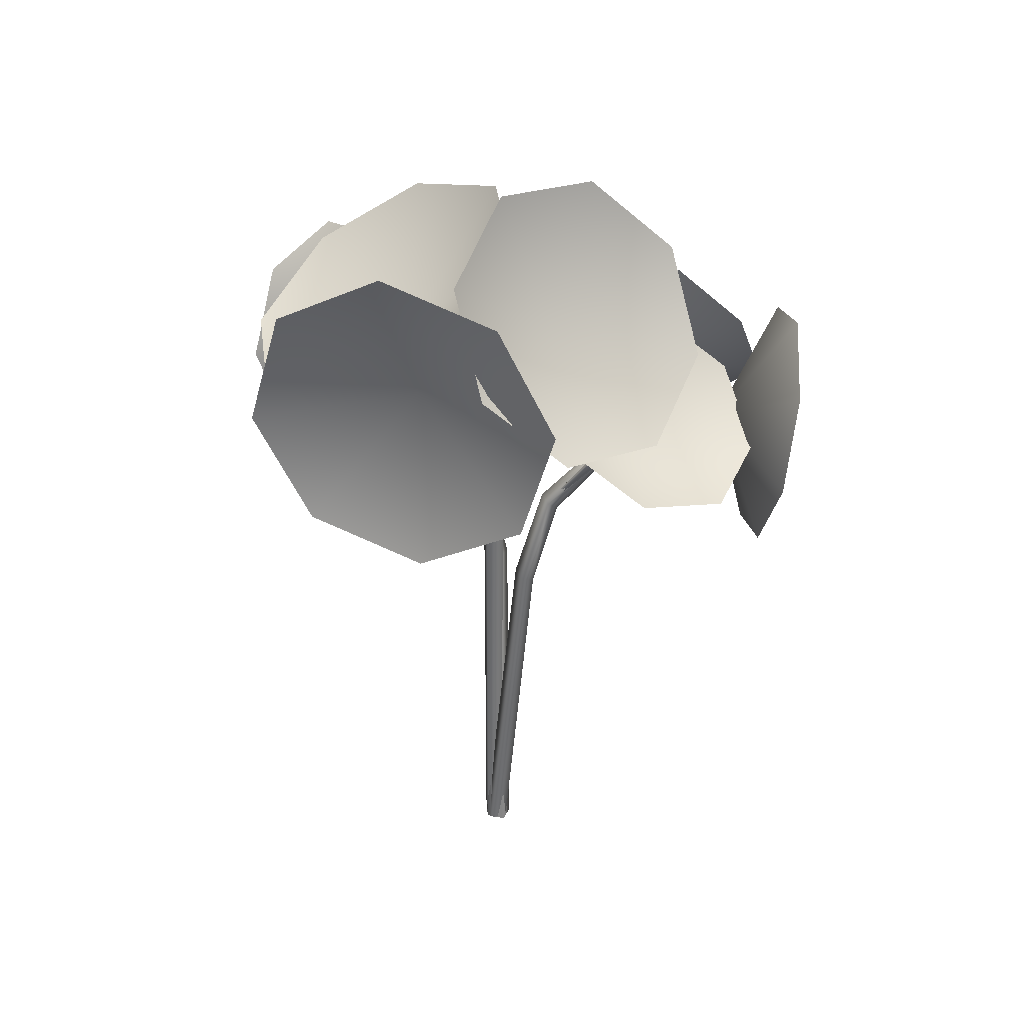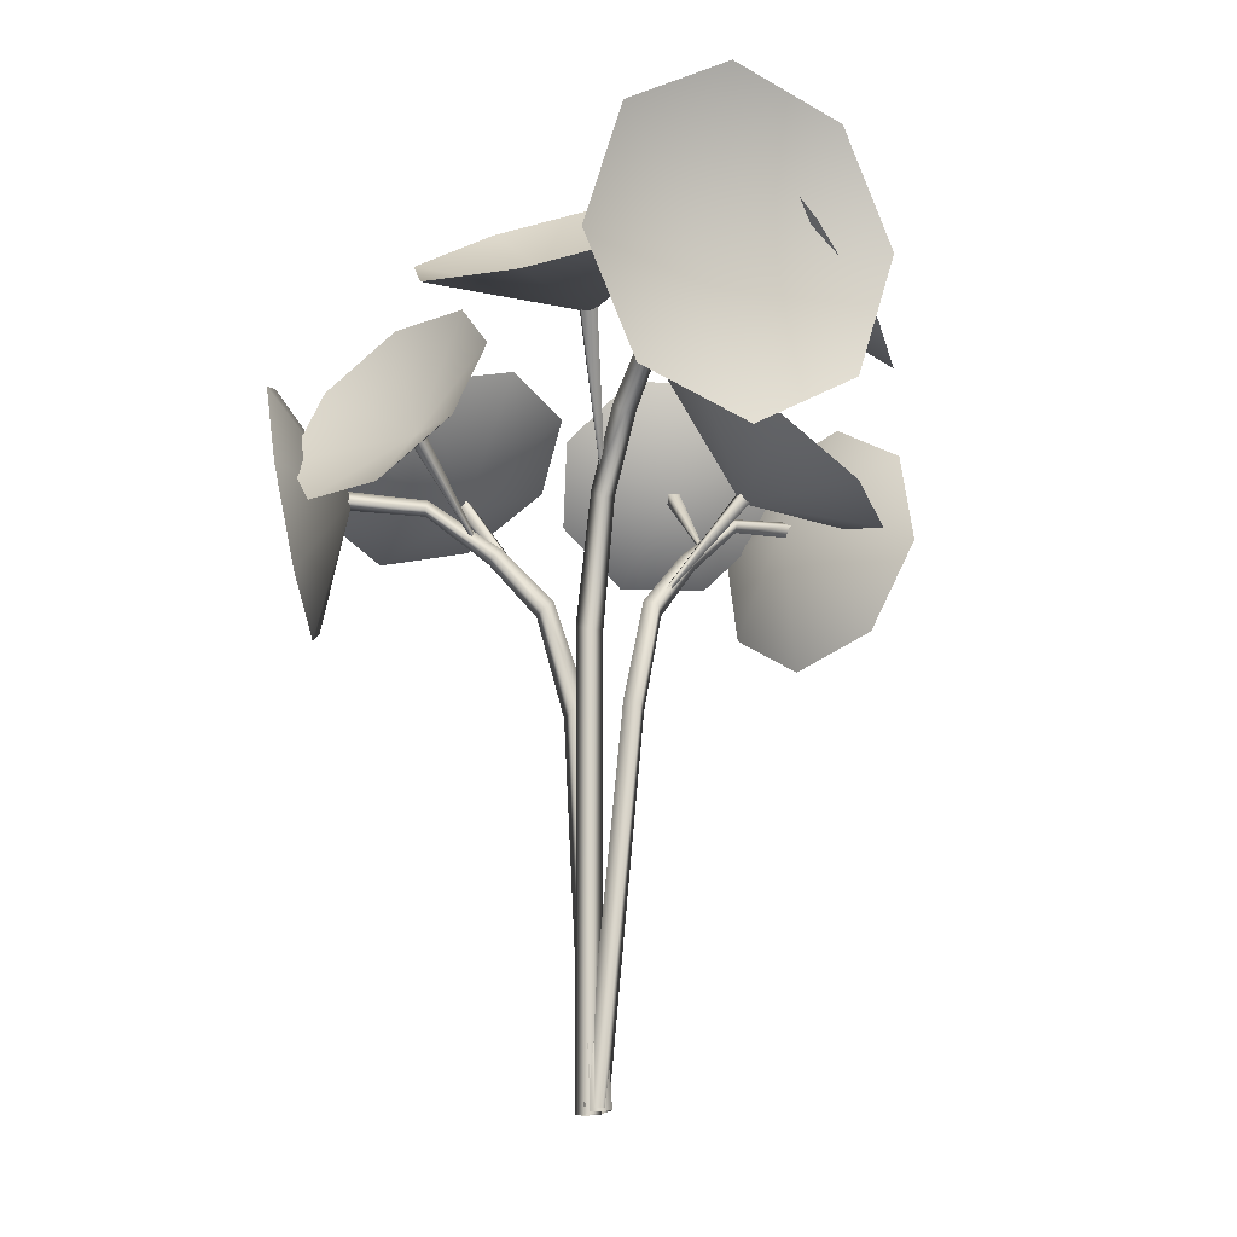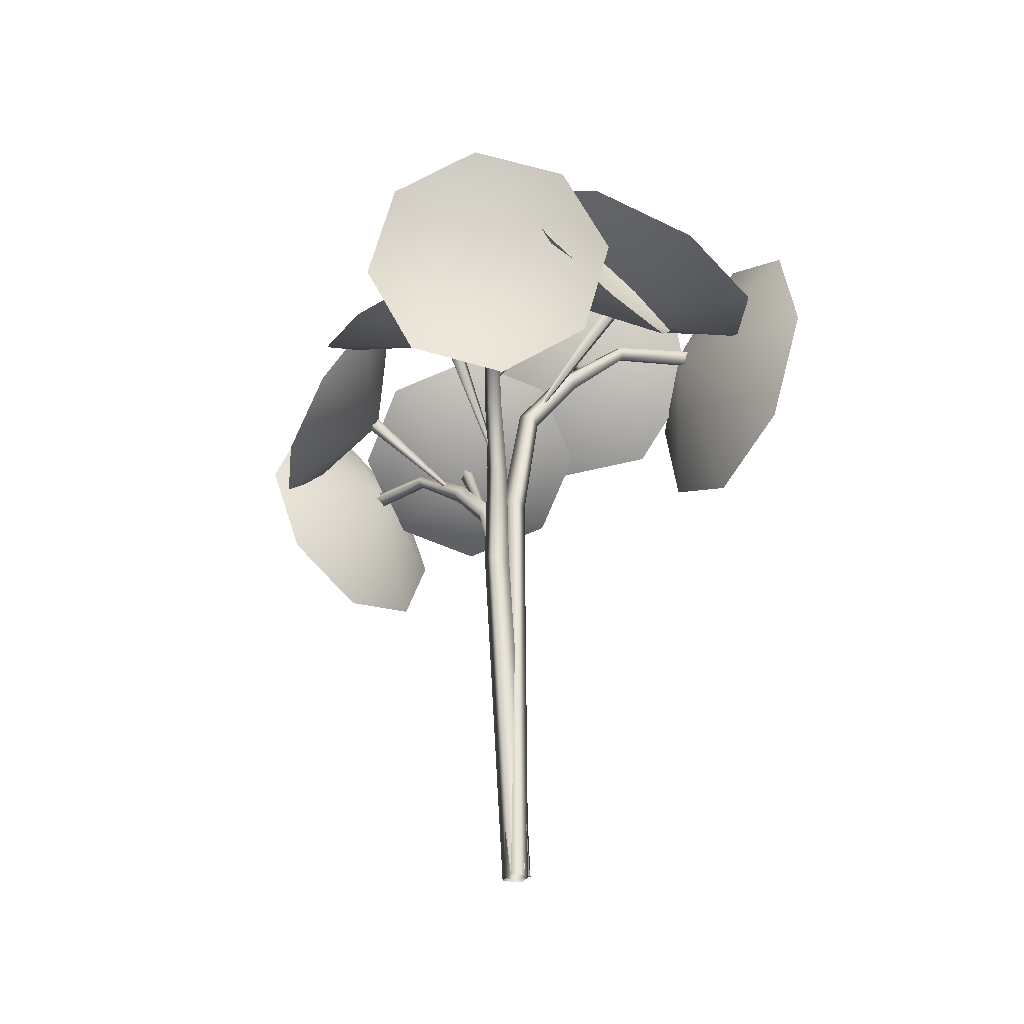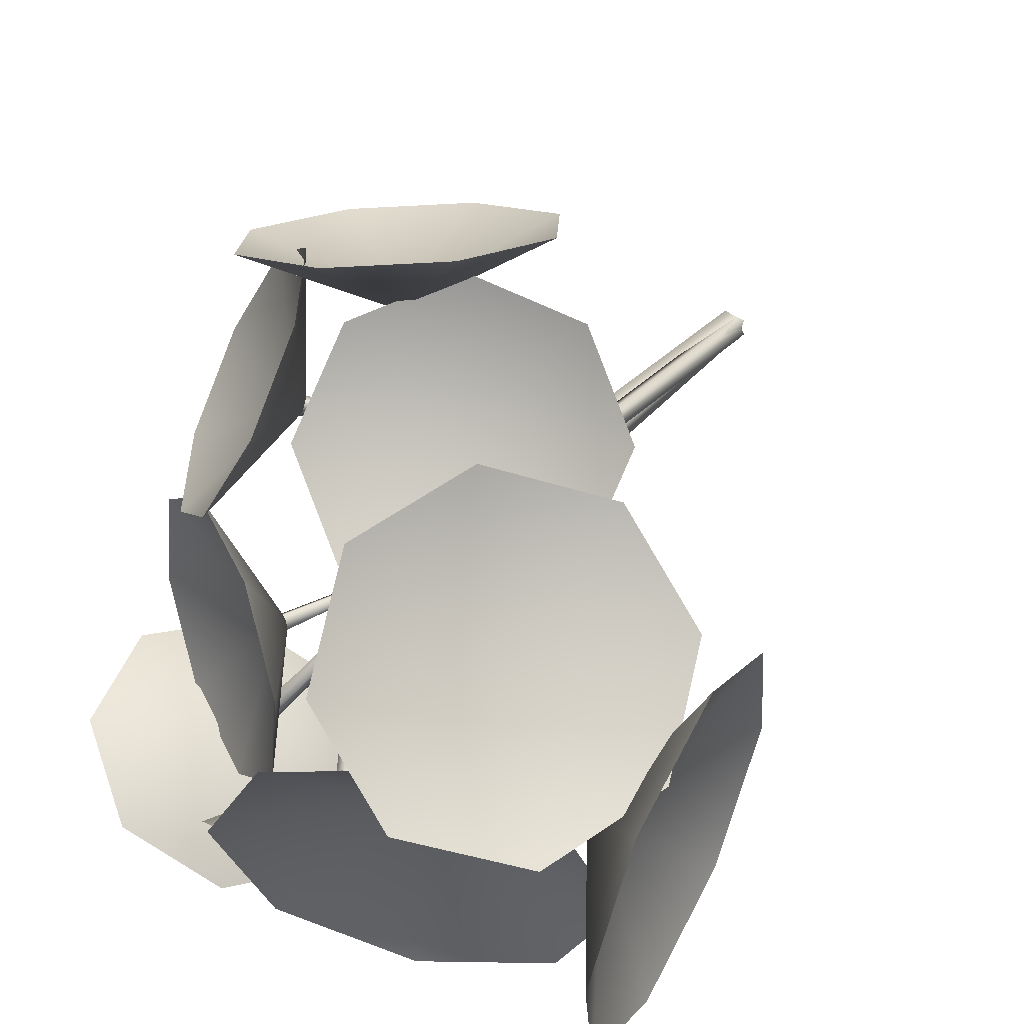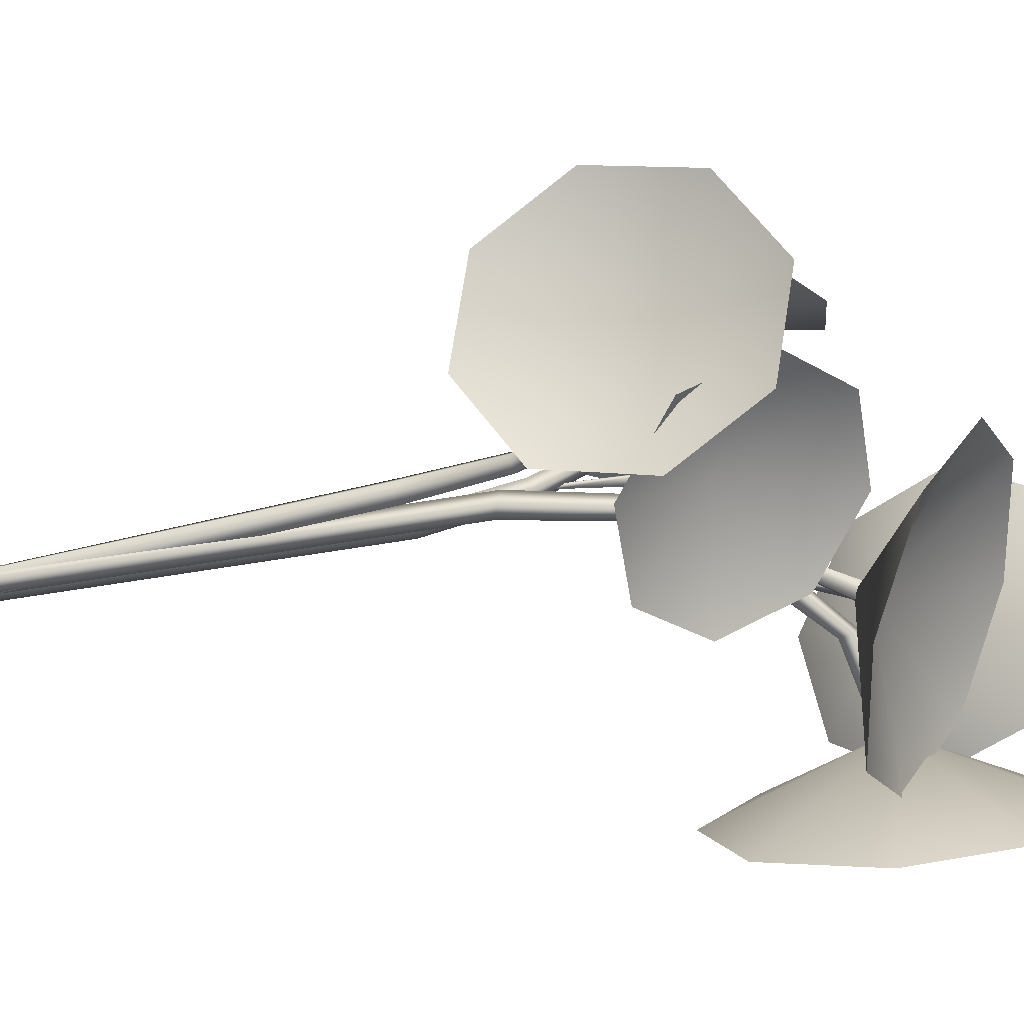
<metadata>
{"format":"obj","ext":"obj","renderer":"f3d","projection":"perspective","resolution":1024,"background":"white","views":[{"elev":33.2,"azim":-84.3,"up":"+Y"},{"elev":-12.8,"azim":-127.5,"up":"+Y"},{"elev":-33.4,"azim":142.1,"up":"+Y"},{"elev":28.0,"azim":-152.1,"up":"+Z"},{"elev":-71.5,"azim":98.6,"up":"+Z"}]}
</metadata>
<code>
g febg_christmas_001_flower_03
v 0.04546 1.018 0.3884
v 0.02655 1.008 0.3895
v 0.01481 0.9913 0.2584
v 0.03065 0.9991 0.2559
v 0.05481 0.9989 0.3837
v 0.01473 0.916 0.1389
v -0.004081 0.9095 0.1491
v 0.03846 0.9827 0.2583
v 0.03591 0.9887 0.3848
v 0.02628 0.9009 0.1511
v 0.02261 0.9749 0.2608
v 0.02655 1.008 0.3895
v 0.01481 0.9913 0.2584
v -0.004081 0.9095 0.1491
v 0.007473 0.8944 0.1613
v -0.01395 0.8216 0.06914
v 0.008175 0.8285 0.05633
v -0.01395 0.8216 0.06914
v -0.02602 0.6549 0.02187
v 0.02215 0.8122 0.07242
v 2.42e-05 0.8053 0.08523
v -0.00225 0.6602 0.00767
v -0.01101 0.6435 0.0416
v -0.02602 0.6549 0.02187
v -0.009648 0.03411 -0.03865
v 0.005984 0.03249 -0.01392
v 0.03076 0.03431 -0.02946
v 0.01275 0.6487 0.0274
v 0.01512 0.03593 -0.05419
v -0.009648 0.03411 -0.03865
v 0.1642 1.07 0.2305
v 0.1541 1.07 0.247
v 0.01924 0.9427 0.1868
v 0.02215 0.9421 0.1816
v 0.1725 1.053 0.2357
v 0.02603 0.9381 0.1841
v 0.1624 1.053 0.2523
v 0.02312 0.9387 0.1894
v 0.1541 1.07 0.247
v 0.01924 0.9427 0.1868
v -0.04583 1.008 0.2284
v -0.0422 1.02 0.2107
v 0.001547 0.846 0.08979
v 0.0002813 0.8419 0.09489
v -0.06549 1.003 0.2215
v -0.006179 0.8426 0.0938
v -0.06186 1.015 0.2038
v -0.004914 0.8467 0.0887
v -0.0422 1.02 0.2107
v 0.001547 0.846 0.08979
v 0.2998 1.008 -0.3225
v 0.3133 0.9977 -0.3096
v 0.226 0.9827 -0.2108
v 0.2135 0.991 -0.2205
v 0.2894 0.9892 -0.3262
v 0.1377 0.9095 -0.1287
v 0.1579 0.9024 -0.1222
v 0.2095 0.9747 -0.2279
v 0.303 0.9785 -0.3133
v 0.1382 0.8944 -0.1456
v 0.222 0.9665 -0.2182
v 0.3133 0.9977 -0.3096
v 0.226 0.9827 -0.2108
v 0.1579 0.9024 -0.1222
v 0.1584 0.8873 -0.139
v 0.1045 0.8156 -0.06027
v 0.08019 0.8232 -0.06743
v 0.1045 0.8156 -0.06027
v 0.07638 0.6499 -0.01699
v 0.08181 0.807 -0.08872
v 0.1062 0.7994 -0.08156
v 0.04538 0.657 -0.02563
v 0.08066 0.6366 -0.04563
v 0.07638 0.6499 -0.01699
v 0.02664 0.02744 -0.008423
v 0.03512 0.02544 -0.04229
v 0.001363 0.02858 -0.05091
v 0.04966 0.6436 -0.05428
v -0.00711 0.03058 -0.01704
v 0.02664 0.02744 -0.008423
v 0.1048 1.065 -0.2994
v 0.1238 1.065 -0.3035
v 0.1699 0.9354 -0.1649
v 0.1641 0.935 -0.1634
v 0.1025 1.048 -0.3092
v 0.1632 0.9311 -0.168
v 0.1214 1.048 -0.3132
v 0.169 0.9315 -0.1695
v 0.1238 1.065 -0.3035
v 0.1699 0.9354 -0.1649
v 0.2465 0.9988 -0.1461
v 0.2315 1.011 -0.1365
v 0.1094 0.84 -0.08562
v 0.1139 0.8358 -0.08824
v 0.2549 0.9937 -0.1272
v 0.1176 0.8363 -0.0828
v 0.2399 1.006 -0.1175
v 0.1131 0.8406 -0.08018
v 0.2315 1.011 -0.1365
v 0.1094 0.84 -0.08562
v -0.3654 1.275 -0.1101
v -0.3606 1.262 -0.1328
v -0.2072 1.222 -0.09513
v -0.2096 1.232 -0.07555
v -0.3663 1.251 -0.098
v -0.07963 1.113 -0.05031
v -0.08477 1.106 -0.07633
v -0.2176 1.212 -0.06792
v -0.3615 1.238 -0.1207
v -0.1002 1.097 -0.04218
v -0.2152 1.203 -0.08751
v -0.3606 1.262 -0.1328
v -0.2072 1.222 -0.09513
v -0.08477 1.106 -0.07633
v -0.1054 1.09 -0.0682
v -0.002369 0.9883 -0.05627
v 0.003542 0.9942 -0.02984
v -0.002369 0.9883 -0.05627
v 0.03559 0.7769 -0.05713
v -0.01886 0.9795 -0.02184
v -0.02477 0.9736 -0.04826
v 0.04253 0.7812 -0.0269
v 0.008229 0.7672 -0.04872
v 0.03559 0.7769 -0.05713
v 0.03159 0.02348 -0.05694
v 0.004663 0.02497 -0.05052
v 0.0111 0.02522 -0.02357
v 0.01516 0.7714 -0.0185
v 0.03803 0.02374 -0.02999
v 0.03159 0.02348 -0.05694
v -0.2237 1.316 0.09149
v -0.2388 1.319 0.0732
v -0.133 1.153 -0.06317
v -0.1282 1.151 -0.05776
v -0.2354 1.296 0.09856
v -0.1332 1.147 -0.05439
v -0.2504 1.298 0.08027
v -0.138 1.148 -0.05981
v -0.2388 1.319 0.0732
v -0.133 1.153 -0.06317
v -0.1464 1.237 -0.1531
v -0.1259 1.249 -0.1415
v -0.02515 1.017 -0.04725
v -0.03022 1.013 -0.05034
v -0.1313 1.23 -0.1733
v -0.02688 1.013 -0.05635
v -0.1108 1.242 -0.1618
v -0.02182 1.017 -0.05327
v -0.1259 1.249 -0.1415
v -0.02515 1.017 -0.04725
v -0.3939 1.253 -0.2376
v -0.1281 1.228 -0.1512
v -0.2795 1.2 -0.3908
v -0.3648 1.355 -0.06738
v -0.08846 1.225 -0.4372
v -0.2091 1.444 0.02022
v 0.06725 1.314 -0.3496
v -0.01803 1.469 -0.02615
v 0.09642 1.415 -0.1793
v -0.1155 1.416 0.2817
v -0.2283 1.301 0.08006
v -0.2037 1.261 0.3353
v -0.1337 1.538 0.1458
v -0.3467 1.165 0.2752
v -0.2477 1.556 0.007138
v -0.4607 1.184 0.1366
v -0.3907 1.46 -0.05297
v -0.479 1.306 0.000654
v -0.5085 1.453 0.02841
v -0.3511 1.259 -0.1122
v -0.5151 1.269 0.1203
v -0.4778 1.514 -0.158
v -0.4938 1.073 0.0638
v -0.4409 1.419 -0.3298
v -0.4569 0.9771 -0.108
v -0.4196 1.222 -0.3863
v -0.4262 1.039 -0.2944
v 0.4007 0.9826 -0.2934
v 0.2376 0.9929 -0.133
v 0.4646 0.9443 -0.1496
v 0.2749 1.075 -0.3434
v 0.4291 0.9822 0.00383
v 0.1609 1.167 -0.2703
v 0.315 1.074 0.07696
v 0.1254 1.205 -0.1169
v 0.1892 1.166 0.02695
v -0.06488 1.165 -0.2999
v 0.1136 1.052 -0.2975
v -0.08298 1.033 -0.3736
v 0.04966 1.256 -0.2697
v 0.005965 0.9382 -0.4475
v 0.1935 1.253 -0.3006
v 0.1499 0.9355 -0.4784
v 0.2825 1.158 -0.3745
v 0.2644 1.027 -0.4482
v 0.2668 1.143 -0.4896
v 0.2947 0.9973 -0.3104
v 0.1886 0.9986 -0.517
v 0.3949 1.189 -0.401
v 0.2059 0.839 -0.4674
v 0.4978 1.108 -0.3033
v 0.3088 0.7582 -0.3697
v 0.5151 0.9482 -0.2536
v 0.4368 0.8034 -0.2811
v -0.04572 0.9955 0.4419
v -0.04929 1.002 0.2129
v -0.1947 0.9596 0.3895
v 0.07907 1.084 0.3838
v -0.2806 0.9973 0.2575
v 0.1066 1.173 0.2494
v -0.2531 1.086 0.1231
v 0.02065 1.211 0.1174
v -0.1283 1.175 0.06507
v 0.2835 1.165 0.1064
v 0.1564 1.057 0.2357
v 0.3467 1.033 0.146
v 0.1846 1.26 0.1671
v 0.337 0.9396 0.2629
v 0.1077 1.261 0.2927
v 0.2602 0.9407 0.3884
v 0.09808 1.168 0.4095
v 0.1612 1.035 0.4491
v 0.1919 1.152 0.4777
v 0.03989 1.007 0.3766
v 0.2628 1.005 0.4421
v 0.04043 1.201 0.5087
v 0.2116 0.8458 0.4229
v -0.1029 1.123 0.517
v 0.0683 0.7683 0.4312
v -0.1541 0.9644 0.4978
v -0.08316 0.8174 0.4622
v -0.3648 1.355 -0.06738
v -0.3939 1.253 -0.2376
v -0.1319 1.247 -0.1613
v -0.2091 1.444 0.02022
v -0.2795 1.2 -0.3908
v -0.01803 1.469 -0.02615
v -0.08846 1.225 -0.4372
v 0.09642 1.415 -0.1793
v 0.06725 1.314 -0.3496
v -0.1337 1.538 0.1458
v -0.1155 1.416 0.2817
v -0.2406 1.312 0.09096
v -0.2477 1.556 0.007138
v -0.2037 1.261 0.3353
v -0.3907 1.46 -0.05297
v -0.3467 1.165 0.2752
v -0.479 1.306 0.000654
v -0.4607 1.184 0.1366
v -0.4778 1.514 -0.158
v -0.5085 1.453 0.02841
v -0.372 1.257 -0.1161
v -0.4409 1.419 -0.3298
v -0.5151 1.269 0.1203
v -0.4196 1.222 -0.3863
v -0.4938 1.073 0.0638
v -0.4262 1.039 -0.2944
v -0.4569 0.9771 -0.108
v 0.2749 1.075 -0.3434
v 0.4007 0.9826 -0.2934
v 0.2478 1.008 -0.1333
v 0.1609 1.167 -0.2703
v 0.4646 0.9443 -0.1496
v 0.1254 1.205 -0.1169
v 0.4291 0.9822 0.00383
v 0.1892 1.166 0.02695
v 0.315 1.074 0.07696
v 0.04966 1.256 -0.2697
v -0.06488 1.165 -0.2999
v 0.1112 1.06 -0.3111
v 0.1935 1.253 -0.3006
v -0.08298 1.033 -0.3736
v 0.2825 1.158 -0.3745
v 0.005965 0.9382 -0.4475
v 0.2644 1.027 -0.4482
v 0.1499 0.9355 -0.4784
v 0.3949 1.189 -0.401
v 0.2668 1.143 -0.4896
v 0.3051 0.9932 -0.3238
v 0.4978 1.108 -0.3033
v 0.1886 0.9986 -0.517
v 0.5151 0.9482 -0.2536
v 0.2059 0.839 -0.4674
v 0.4368 0.8034 -0.2811
v 0.3088 0.7582 -0.3697
v 0.07907 1.084 0.3838
v -0.04572 0.9955 0.4419
v -0.05585 1.017 0.2203
v 0.1066 1.173 0.2494
v -0.1947 0.9596 0.3895
v 0.02065 1.211 0.1174
v -0.2806 0.9973 0.2575
v -0.1283 1.175 0.06507
v -0.2531 1.086 0.1231
v 0.1846 1.26 0.1671
v 0.2835 1.165 0.1064
v 0.1682 1.065 0.2432
v 0.1077 1.261 0.2927
v 0.3467 1.033 0.146
v 0.09808 1.168 0.4095
v 0.337 0.9396 0.2629
v 0.1612 1.035 0.4491
v 0.2602 0.9407 0.3884
v 0.04043 1.201 0.5087
v 0.1919 1.152 0.4777
v 0.04237 1.003 0.3934
v -0.1029 1.123 0.517
v 0.2628 1.005 0.4421
v -0.1541 0.9644 0.4978
v 0.2116 0.8458 0.4229
v -0.08316 0.8174 0.4622
v 0.0683 0.7683 0.4312
g febg_christmas_001_flower_03_0
f 3 2 1
f 4 3 1
f 4 1 5
f 4 6 3
f 6 7 3
f 8 4 5
f 8 5 9
f 8 10 4
f 10 6 4
f 11 8 9
f 10 8 11
f 11 9 12
f 13 11 12
f 13 14 11
f 14 15 11
f 15 10 11
f 14 16 15
f 6 17 7
f 17 18 7
f 19 18 17
f 10 20 6
f 20 17 6
f 15 21 10
f 16 21 15
f 21 20 10
f 22 19 17
f 22 17 20
f 23 21 16
f 24 23 16
f 24 25 23
f 25 26 23
f 26 27 23
f 28 20 21
f 23 28 21
f 27 28 23
f 28 22 20
f 28 27 22
f 27 29 22
f 22 29 19
f 29 30 19
f 33 32 31
f 34 33 31
f 34 31 35
f 36 34 35
f 36 35 37
f 38 36 37
f 38 37 39
f 40 38 39
f 43 42 41
f 44 43 41
f 44 41 45
f 46 44 45
f 46 45 47
f 48 46 47
f 48 47 49
f 50 48 49
f 53 52 51
f 54 53 51
f 54 51 55
f 54 56 53
f 56 57 53
f 58 54 55
f 58 55 59
f 58 60 54
f 60 56 54
f 61 58 59
f 60 58 61
f 61 59 62
f 63 61 62
f 63 64 61
f 64 65 61
f 65 60 61
f 64 66 65
f 56 67 57
f 67 68 57
f 69 68 67
f 60 70 56
f 70 67 56
f 65 71 60
f 66 71 65
f 71 70 60
f 72 69 67
f 72 67 70
f 73 71 66
f 74 73 66
f 74 75 73
f 75 76 73
f 76 77 73
f 78 70 71
f 73 78 71
f 77 78 73
f 78 72 70
f 78 77 72
f 77 79 72
f 72 79 69
f 79 80 69
f 83 82 81
f 84 83 81
f 84 81 85
f 86 84 85
f 86 85 87
f 88 86 87
f 88 87 89
f 90 88 89
f 93 92 91
f 94 93 91
f 94 91 95
f 96 94 95
f 96 95 97
f 98 96 97
f 98 97 99
f 100 98 99
f 103 102 101
f 104 103 101
f 104 101 105
f 104 106 103
f 106 107 103
f 108 104 105
f 108 105 109
f 108 110 104
f 110 106 104
f 111 108 109
f 110 108 111
f 111 109 112
f 113 111 112
f 113 114 111
f 114 115 111
f 115 110 111
f 114 116 115
f 106 117 107
f 117 118 107
f 119 118 117
f 110 120 106
f 120 117 106
f 115 121 110
f 116 121 115
f 121 120 110
f 122 119 117
f 122 117 120
f 123 121 116
f 124 123 116
f 124 125 123
f 125 126 123
f 126 127 123
f 128 120 121
f 123 128 121
f 127 128 123
f 128 122 120
f 128 127 122
f 127 129 122
f 122 129 119
f 129 130 119
f 133 132 131
f 134 133 131
f 134 131 135
f 136 134 135
f 136 135 137
f 138 136 137
f 138 137 139
f 140 138 139
f 143 142 141
f 144 143 141
f 144 141 145
f 146 144 145
f 146 145 147
f 148 146 147
f 148 147 149
f 150 148 149
f 153 152 151
f 151 152 154
f 155 152 153
f 154 152 156
f 157 152 155
f 156 152 158
f 159 152 157
f 158 152 159
f 162 161 160
f 160 161 163
f 164 161 162
f 163 161 165
f 166 161 164
f 165 161 167
f 168 161 166
f 167 161 168
f 171 170 169
f 169 170 172
f 173 170 171
f 172 170 174
f 175 170 173
f 174 170 176
f 177 170 175
f 176 170 177
f 180 179 178
f 178 179 181
f 182 179 180
f 181 179 183
f 184 179 182
f 183 179 185
f 186 179 184
f 185 179 186
f 189 188 187
f 187 188 190
f 191 188 189
f 190 188 192
f 193 188 191
f 192 188 194
f 195 188 193
f 194 188 195
f 198 197 196
f 196 197 199
f 200 197 198
f 199 197 201
f 202 197 200
f 201 197 203
f 204 197 202
f 203 197 204
f 207 206 205
f 205 206 208
f 209 206 207
f 208 206 210
f 211 206 209
f 210 206 212
f 213 206 211
f 212 206 213
f 216 215 214
f 214 215 217
f 218 215 216
f 217 215 219
f 220 215 218
f 219 215 221
f 222 215 220
f 221 215 222
f 225 224 223
f 223 224 226
f 227 224 225
f 226 224 228
f 229 224 227
f 228 224 230
f 231 224 229
f 230 224 231
f 234 233 232
f 234 232 235
f 234 236 233
f 234 235 237
f 234 238 236
f 234 237 239
f 234 240 238
f 234 239 240
f 243 242 241
f 243 241 244
f 243 245 242
f 243 244 246
f 243 247 245
f 243 246 248
f 243 249 247
f 243 248 249
f 252 251 250
f 252 250 253
f 252 254 251
f 252 253 255
f 252 256 254
f 252 255 257
f 252 258 256
f 252 257 258
f 261 260 259
f 261 259 262
f 261 263 260
f 261 262 264
f 261 265 263
f 261 264 266
f 261 267 265
f 261 266 267
f 270 269 268
f 270 268 271
f 270 272 269
f 270 271 273
f 270 274 272
f 270 273 275
f 270 276 274
f 270 275 276
f 279 278 277
f 279 277 280
f 279 281 278
f 279 280 282
f 279 283 281
f 279 282 284
f 279 285 283
f 279 284 285
f 288 287 286
f 288 286 289
f 288 290 287
f 288 289 291
f 288 292 290
f 288 291 293
f 288 294 292
f 288 293 294
f 297 296 295
f 297 295 298
f 297 299 296
f 297 298 300
f 297 301 299
f 297 300 302
f 297 303 301
f 297 302 303
f 306 305 304
f 306 304 307
f 306 308 305
f 306 307 309
f 306 310 308
f 306 309 311
f 306 312 310
f 306 311 312

</code>
